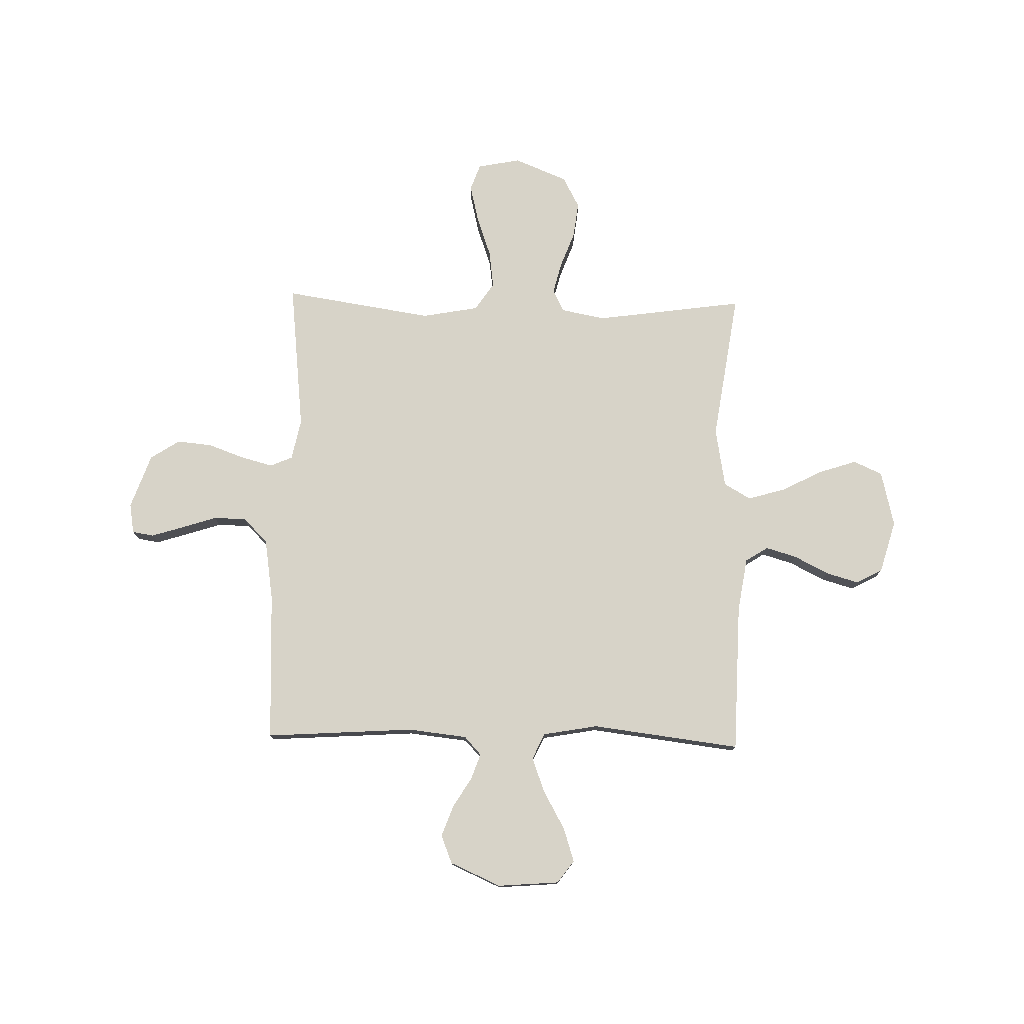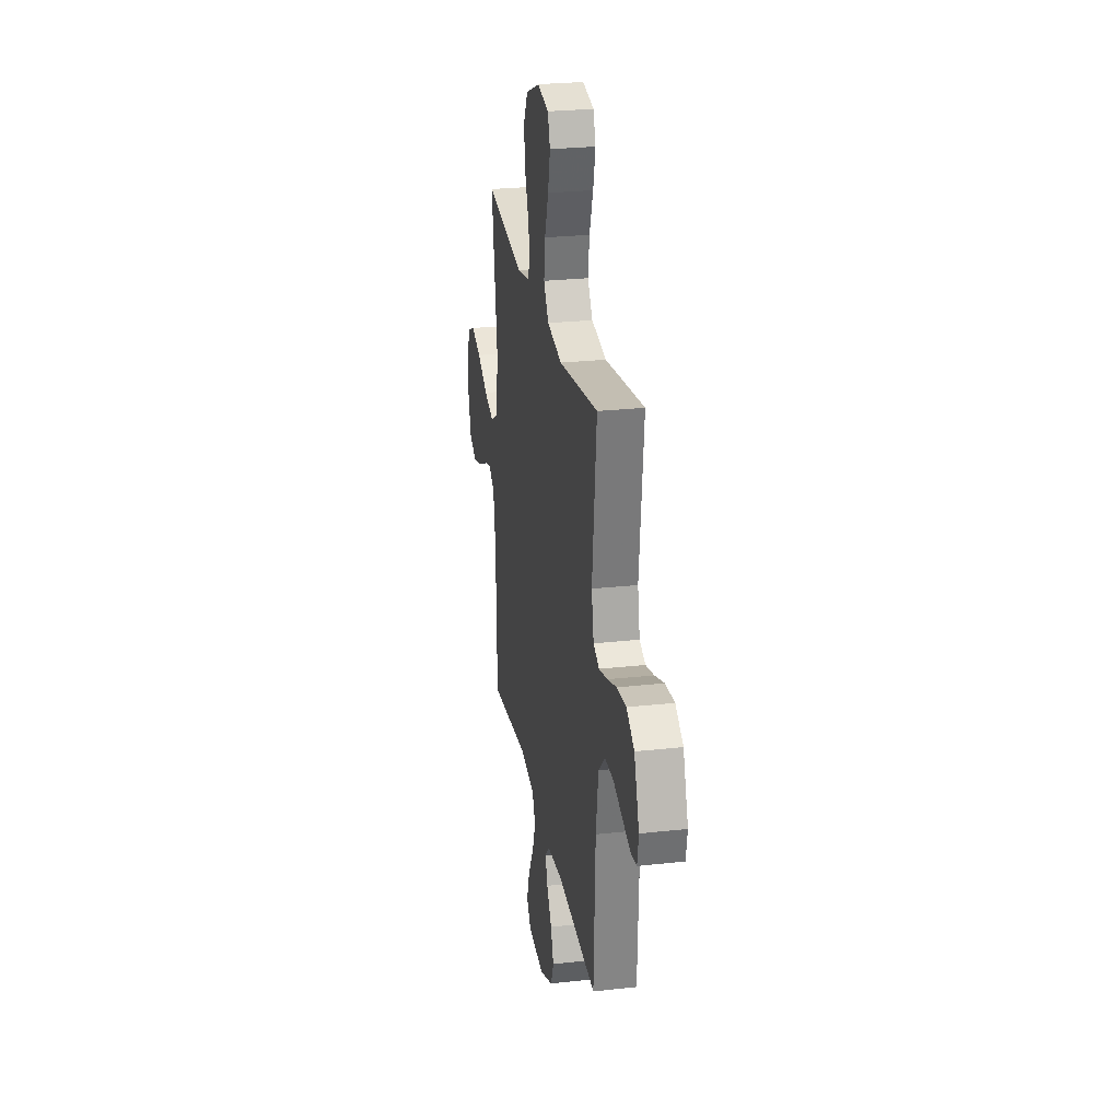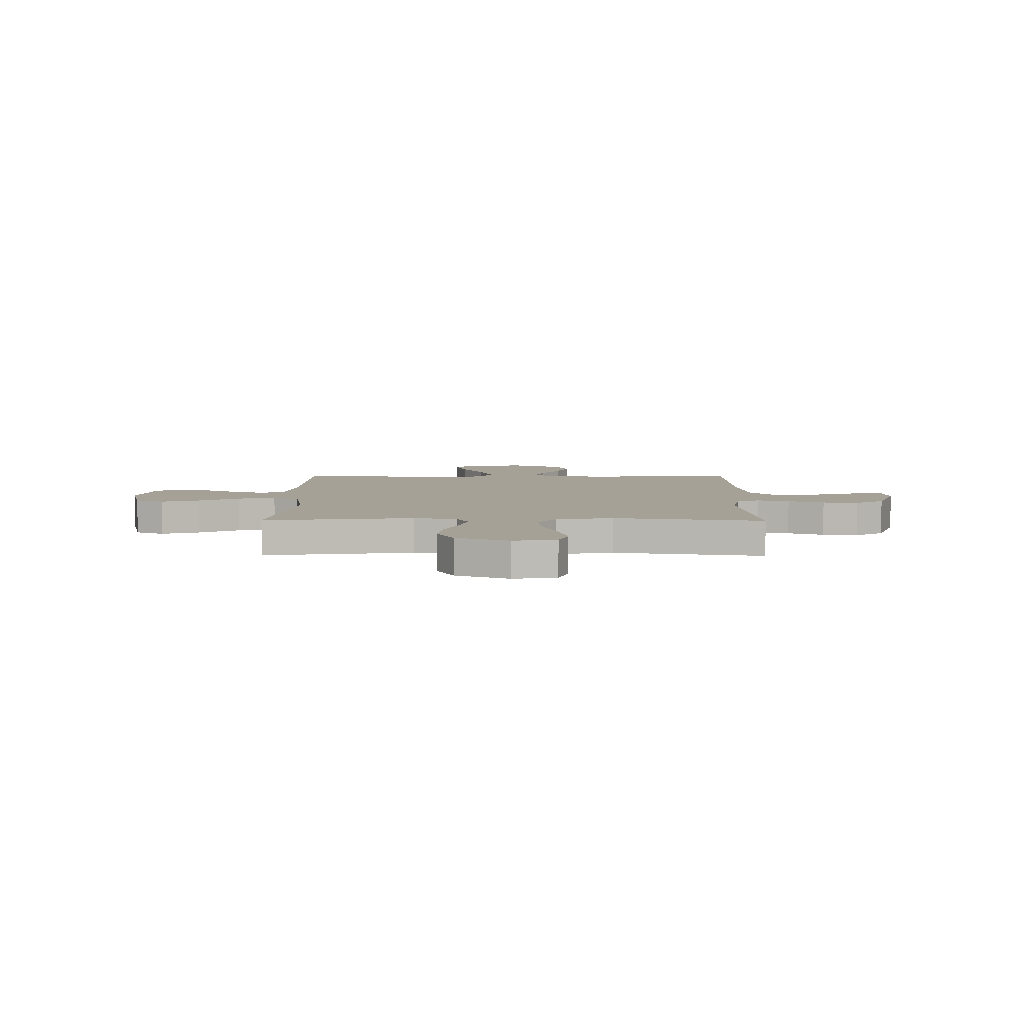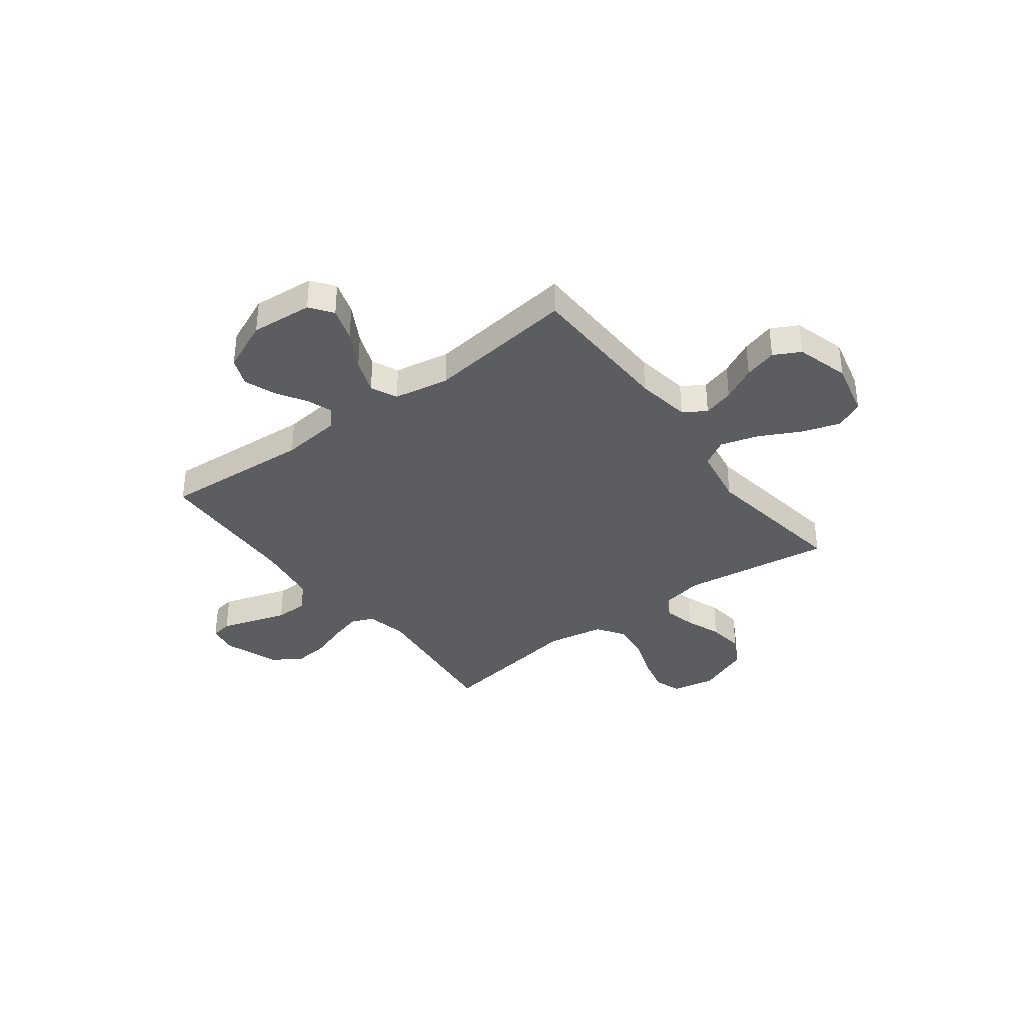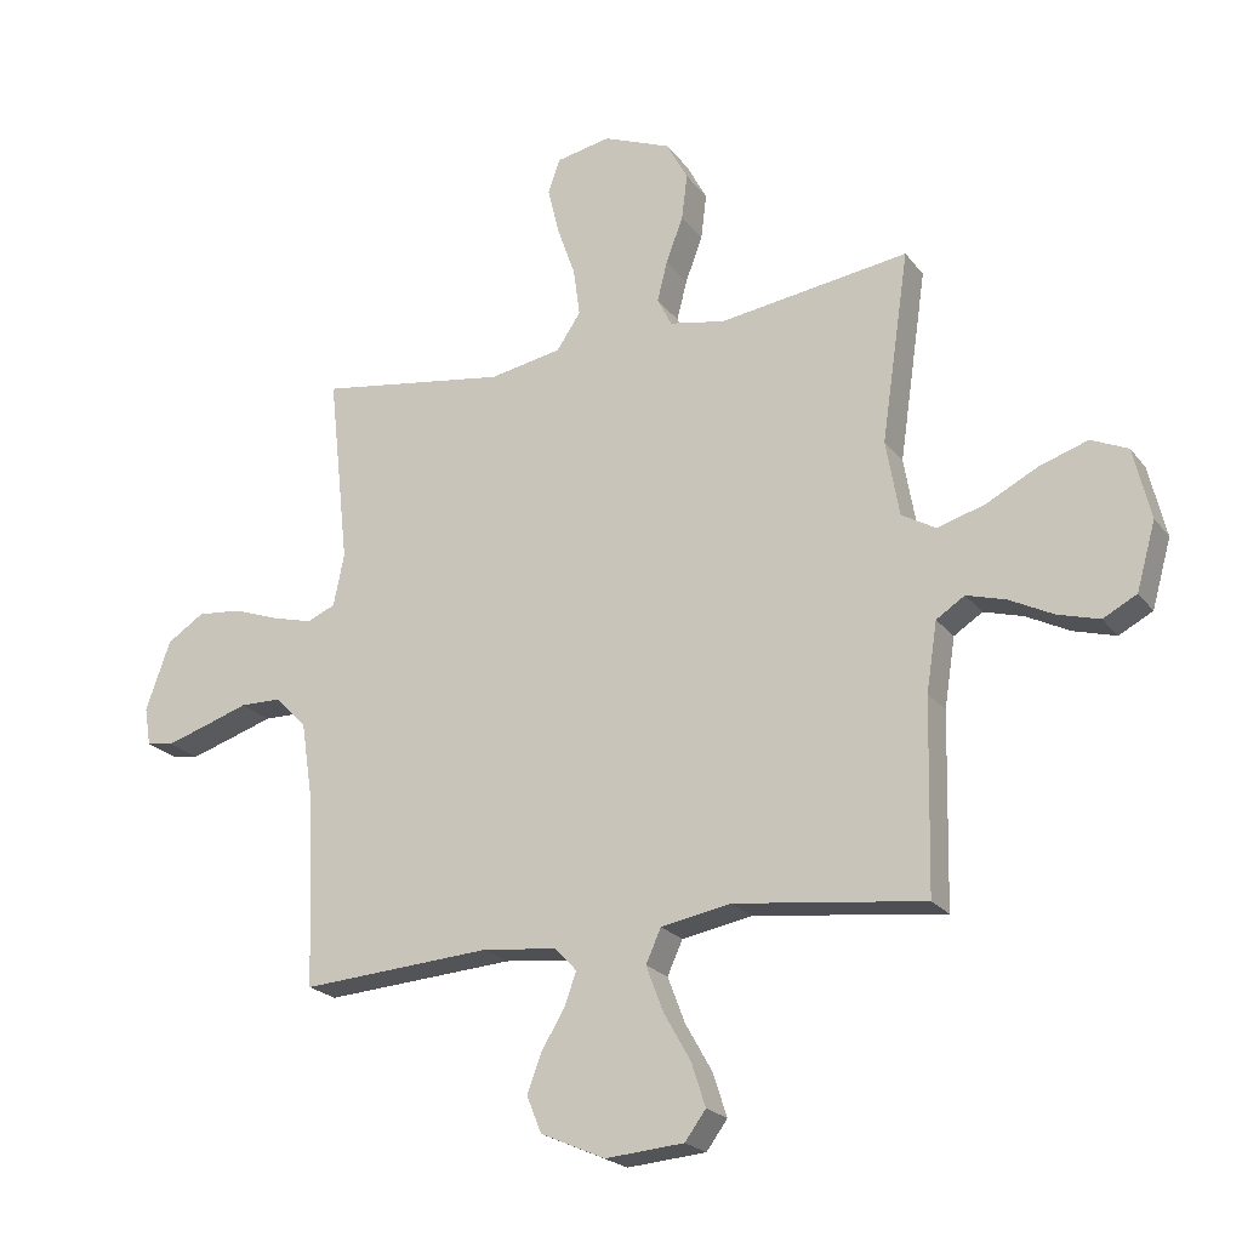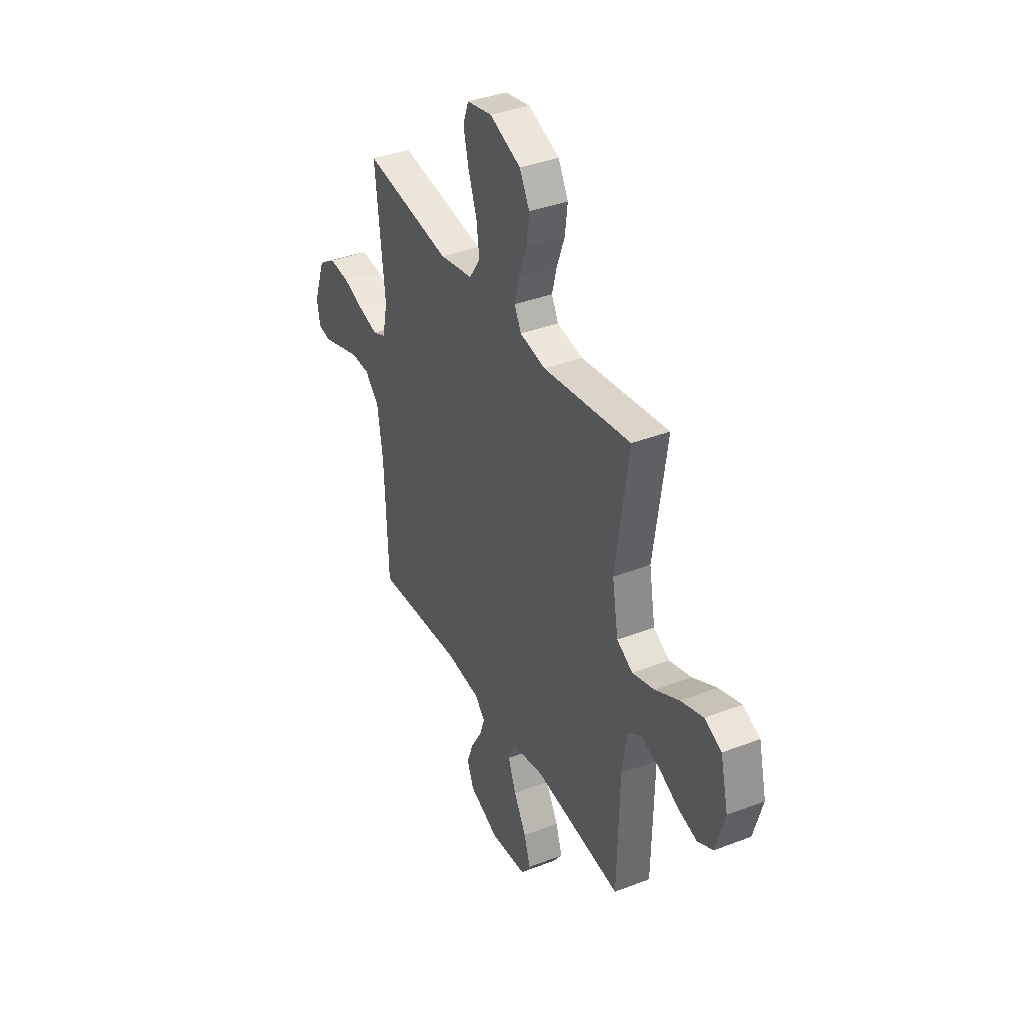
<metadata>
{"format":"obj","ext":"obj","renderer":"f3d","projection":"perspective","resolution":1024,"background":"white","views":[{"elev":77.1,"azim":-178.6,"up":"+Y"},{"elev":26.3,"azim":80.1,"up":"+Z"},{"elev":6.1,"azim":0.6,"up":"+Y"},{"elev":-36.2,"azim":-142.9,"up":"+Y"},{"elev":-21.8,"azim":-153.0,"up":"+Z"},{"elev":37.5,"azim":-116.2,"up":"+Z"}]}
</metadata>
<code>
v 0.5 0.07 -0.5
v 0.2 0.07 -0.48
v 0.081 0.07 -0.493
v 0.047 0.07 -0.53
v 0.065 0.07 -0.581
v 0.102 0.07 -0.642
v 0.125 0.07 -0.704
v 0.102 0.07 -0.761
v 0 0.07 -0.806
v -0.124 0.07 -0.796
v -0.157 0.07 -0.751
v -0.135 0.07 -0.683
v -0.092 0.07 -0.607
v -0.065 0.07 -0.536
v -0.089 0.07 -0.483
v -0.2 0.07 -0.463
v -0.5 0.07 -0.5
v -0.507 0.07 -0.2
v -0.524 0.07 -0.091
v -0.569 0.07 -0.062
v -0.631 0.07 -0.08
v -0.7 0.07 -0.115
v -0.766 0.07 -0.134
v -0.819 0.07 -0.106
v -0.849 0.07 0
v -0.822 0.07 0.112
v -0.764 0.07 0.138
v -0.688 0.07 0.113
v -0.606 0.07 0.071
v -0.531 0.07 0.049
v -0.477 0.07 0.08
v -0.456 0.07 0.2
v -0.5 0.07 0.5
v -0.2 0.07 0.458
v -0.112 0.07 0.475
v -0.089 0.07 0.52
v -0.105 0.07 0.583
v -0.132 0.07 0.655
v -0.141 0.07 0.727
v -0.107 0.07 0.79
v 0 0.07 0.833
v 0.086 0.07 0.816
v 0.105 0.07 0.763
v 0.087 0.07 0.688
v 0.058 0.07 0.606
v 0.048 0.07 0.531
v 0.086 0.07 0.475
v 0.2 0.07 0.454
v 0.5 0.07 0.5
v 0.467 0.07 0.2
v 0.484 0.07 0.117
v 0.529 0.07 0.098
v 0.593 0.07 0.115
v 0.665 0.07 0.141
v 0.736 0.07 0.148
v 0.795 0.07 0.11
v 0.834 0.07 0
v 0.824 0.07 -0.06
v 0.781 0.07 -0.067
v 0.717 0.07 -0.047
v 0.646 0.07 -0.024
v 0.58 0.07 -0.025
v 0.531 0.07 -0.075
v 0.512 0.07 -0.2
v 0.5 0 -0.5
v 0.2 0 -0.48
v 0.081 0 -0.493
v 0.047 0 -0.53
v 0.065 0 -0.581
v 0.102 0 -0.642
v 0.125 0 -0.704
v 0.102 0 -0.761
v 0 0 -0.806
v -0.124 0 -0.796
v -0.157 0 -0.751
v -0.135 0 -0.683
v -0.092 0 -0.607
v -0.065 0 -0.536
v -0.089 0 -0.483
v -0.2 0 -0.463
v -0.5 0 -0.5
v -0.507 0 -0.2
v -0.524 0 -0.091
v -0.569 0 -0.062
v -0.631 0 -0.08
v -0.7 0 -0.115
v -0.766 0 -0.134
v -0.819 0 -0.106
v -0.849 0 0
v -0.822 0 0.112
v -0.764 0 0.138
v -0.688 0 0.113
v -0.606 0 0.071
v -0.531 0 0.049
v -0.477 0 0.08
v -0.456 0 0.2
v -0.5 0 0.5
v -0.2 0 0.458
v -0.112 0 0.475
v -0.089 0 0.52
v -0.105 0 0.583
v -0.132 0 0.655
v -0.141 0 0.727
v -0.107 0 0.79
v 0 0 0.833
v 0.086 0 0.816
v 0.105 0 0.763
v 0.087 0 0.688
v 0.058 0 0.606
v 0.048 0 0.531
v 0.086 0 0.475
v 0.2 0 0.454
v 0.5 0 0.5
v 0.467 0 0.2
v 0.484 0 0.117
v 0.529 0 0.098
v 0.593 0 0.115
v 0.665 0 0.141
v 0.736 0 0.148
v 0.795 0 0.11
v 0.834 0 0
v 0.824 0 -0.06
v 0.781 0 -0.067
v 0.717 0 -0.047
v 0.646 0 -0.024
v 0.58 0 -0.025
v 0.531 0 -0.075
v 0.512 0 -0.2
f 59 60 61
f 58 59 61
f 57 58 61
f 56 57 61
f 55 56 61
f 54 55 61
f 53 54 61
f 52 53 61 62
f 51 52 62 63
f 48 49 50
f 47 48 50 51
f 43 44 45
f 42 43 45
f 41 42 45
f 40 41 45
f 39 40 45
f 38 39 45
f 37 38 45
f 36 37 45 46
f 35 36 46 47
f 32 33 34
f 51 63 64
f 47 51 64
f 35 47 64
f 34 35 64
f 32 34 64
f 31 32 64
f 27 28 29
f 26 27 29
f 25 26 29
f 24 25 29
f 23 24 29
f 22 23 29
f 21 22 29
f 16 17 18
f 15 16 18 19
f 11 12 13
f 10 11 13
f 9 10 13
f 8 9 13
f 7 8 13
f 6 7 13
f 5 6 13
f 4 5 13 14
f 3 4 14 15
f 64 1 2
f 31 64 2
f 30 31 2
f 20 21 29 30
f 19 20 30 2
f 2 3 15 19
f 125 124 123
f 125 123 122
f 125 122 121
f 125 121 120
f 125 120 119
f 125 119 118
f 125 118 117
f 126 125 117 116
f 127 126 116 115
f 114 113 112
f 115 114 112 111
f 109 108 107
f 109 107 106
f 109 106 105
f 109 105 104
f 109 104 103
f 109 103 102
f 109 102 101
f 110 109 101 100
f 111 110 100 99
f 98 97 96
f 128 127 115
f 128 115 111
f 128 111 99
f 128 99 98
f 128 98 96
f 128 96 95
f 93 92 91
f 93 91 90
f 93 90 89
f 93 89 88
f 93 88 87
f 93 87 86
f 93 86 85
f 82 81 80
f 83 82 80 79
f 77 76 75
f 77 75 74
f 77 74 73
f 77 73 72
f 77 72 71
f 77 71 70
f 77 70 69
f 78 77 69 68
f 79 78 68 67
f 66 65 128
f 66 128 95
f 66 95 94
f 94 93 85 84
f 66 94 84 83
f 83 79 67 66
f 1 65 66 2
f 2 66 67 3
f 3 67 68 4
f 4 68 69 5
f 5 69 70 6
f 6 70 71 7
f 7 71 72 8
f 8 72 73 9
f 9 73 74 10
f 10 74 75 11
f 11 75 76 12
f 12 76 77 13
f 13 77 78 14
f 14 78 79 15
f 15 79 80 16
f 16 80 81 17
f 17 81 82 18
f 18 82 83 19
f 19 83 84 20
f 20 84 85 21
f 21 85 86 22
f 22 86 87 23
f 23 87 88 24
f 24 88 89 25
f 25 89 90 26
f 26 90 91 27
f 27 91 92 28
f 28 92 93 29
f 29 93 94 30
f 30 94 95 31
f 31 95 96 32
f 32 96 97 33
f 33 97 98 34
f 34 98 99 35
f 35 99 100 36
f 36 100 101 37
f 37 101 102 38
f 38 102 103 39
f 39 103 104 40
f 40 104 105 41
f 41 105 106 42
f 42 106 107 43
f 43 107 108 44
f 44 108 109 45
f 45 109 110 46
f 46 110 111 47
f 47 111 112 48
f 48 112 113 49
f 49 113 114 50
f 50 114 115 51
f 51 115 116 52
f 52 116 117 53
f 53 117 118 54
f 54 118 119 55
f 55 119 120 56
f 56 120 121 57
f 57 121 122 58
f 58 122 123 59
f 59 123 124 60
f 60 124 125 61
f 61 125 126 62
f 62 126 127 63
f 63 127 128 64
f 64 128 65 1

</code>
